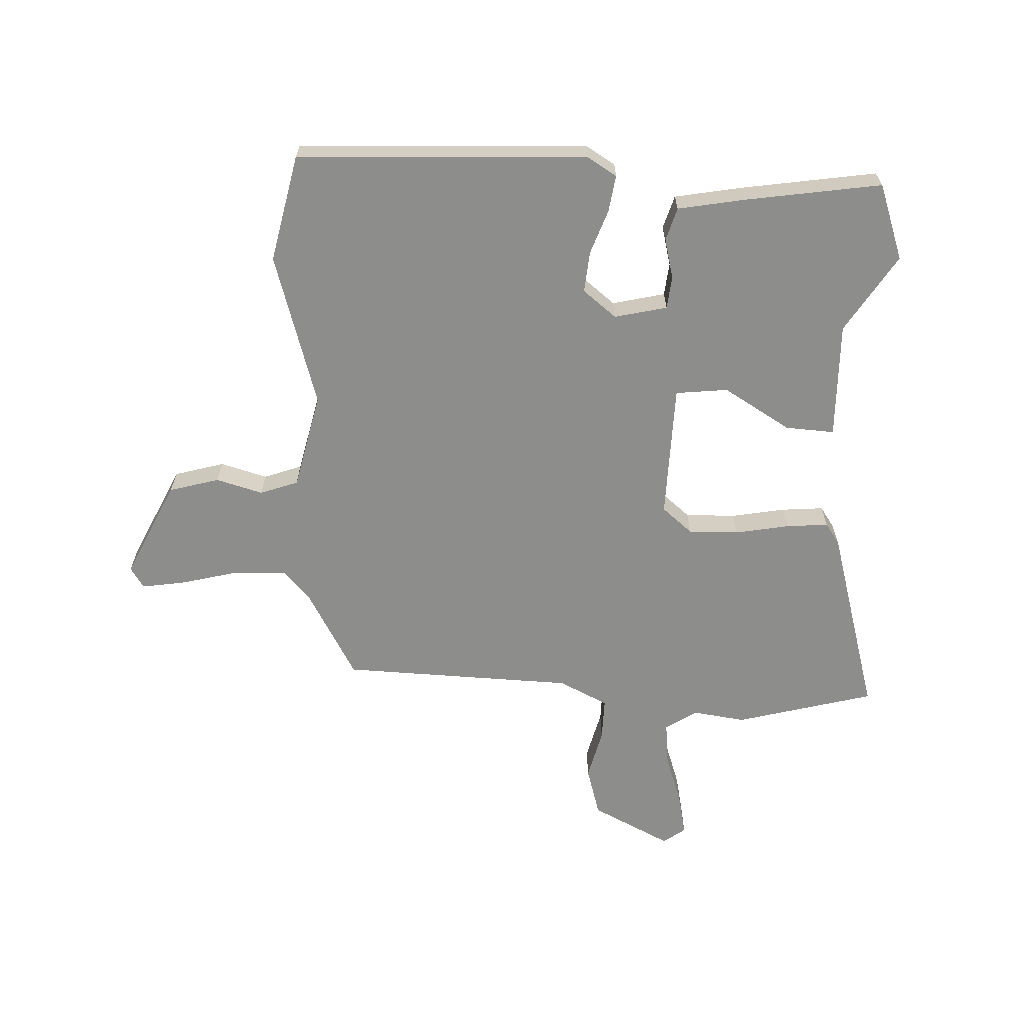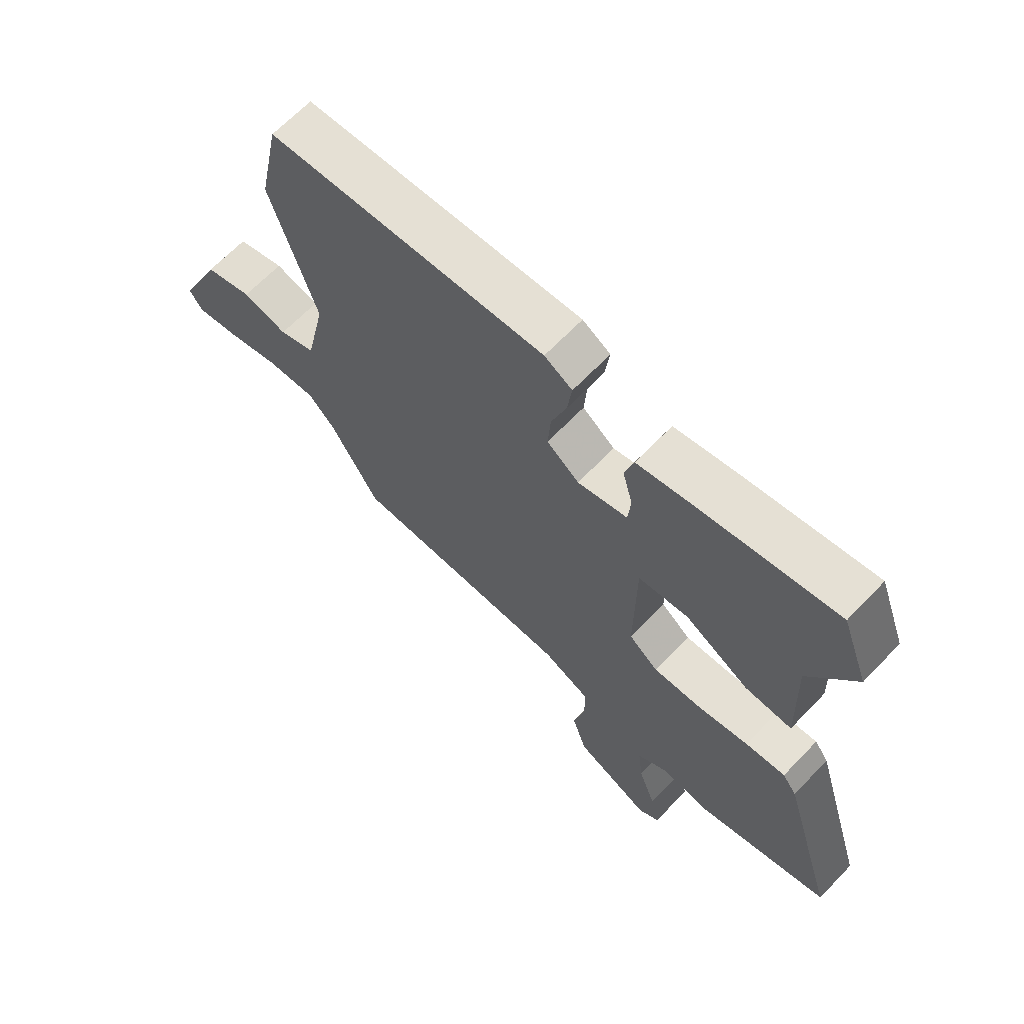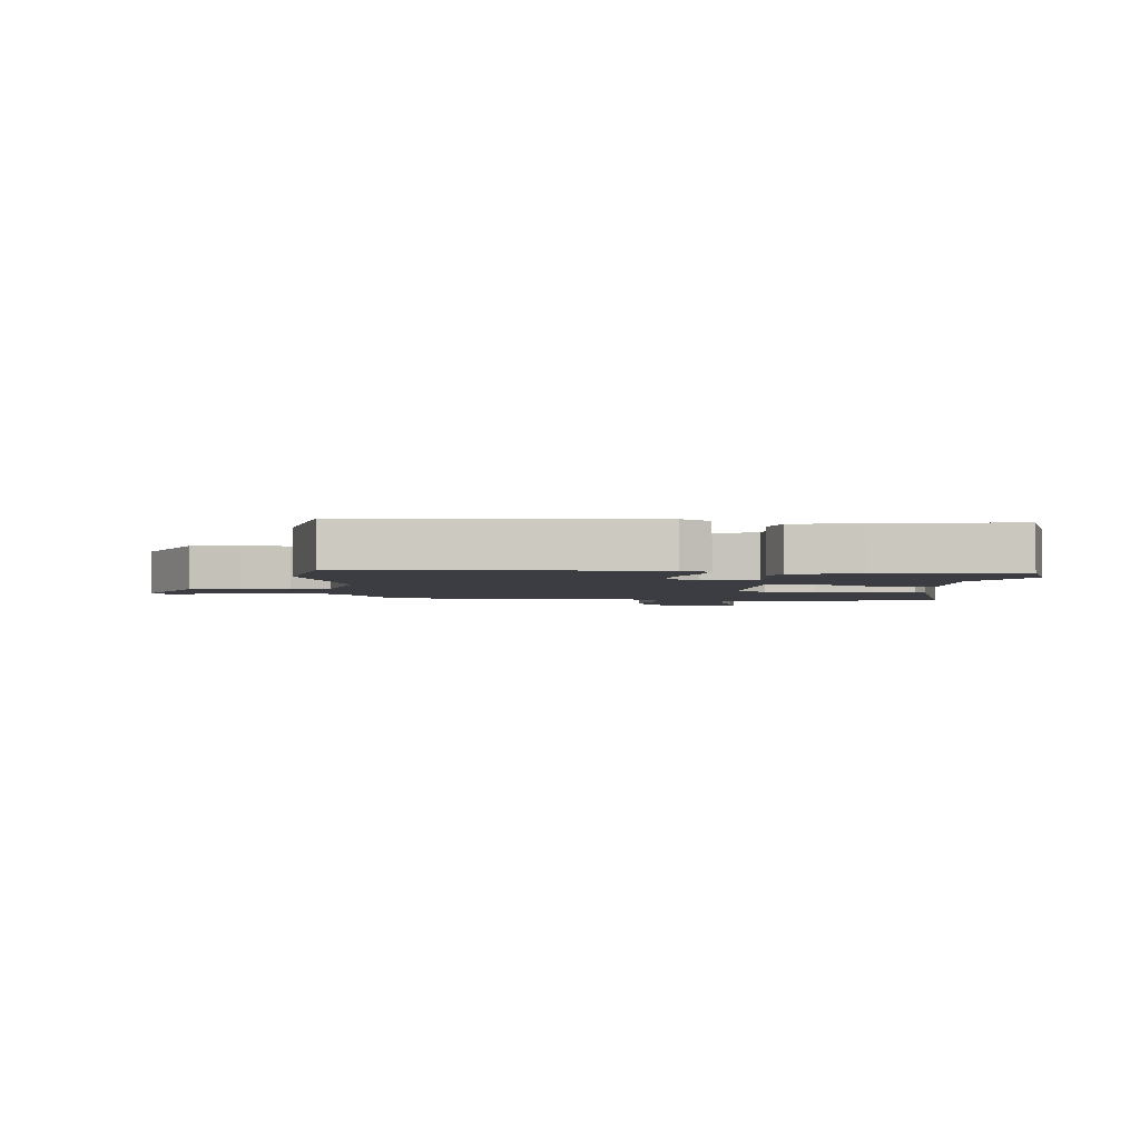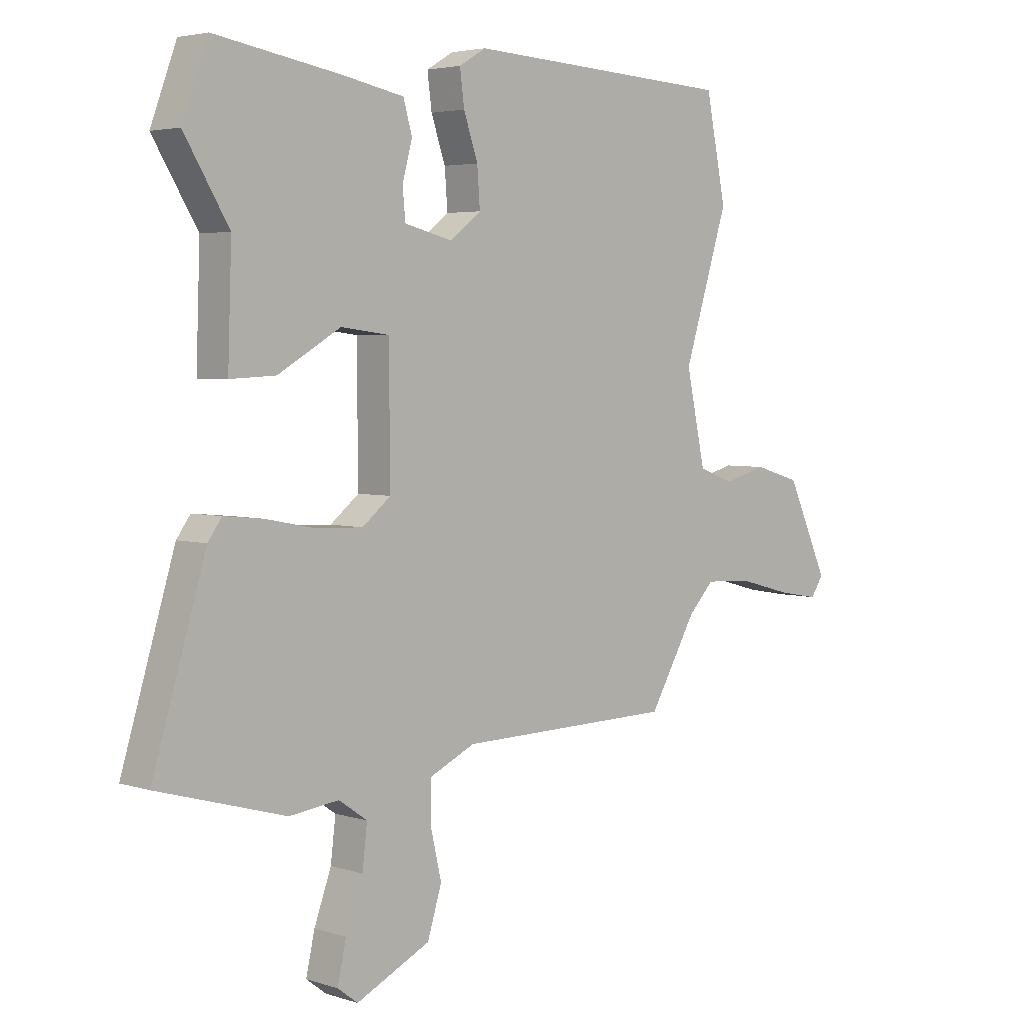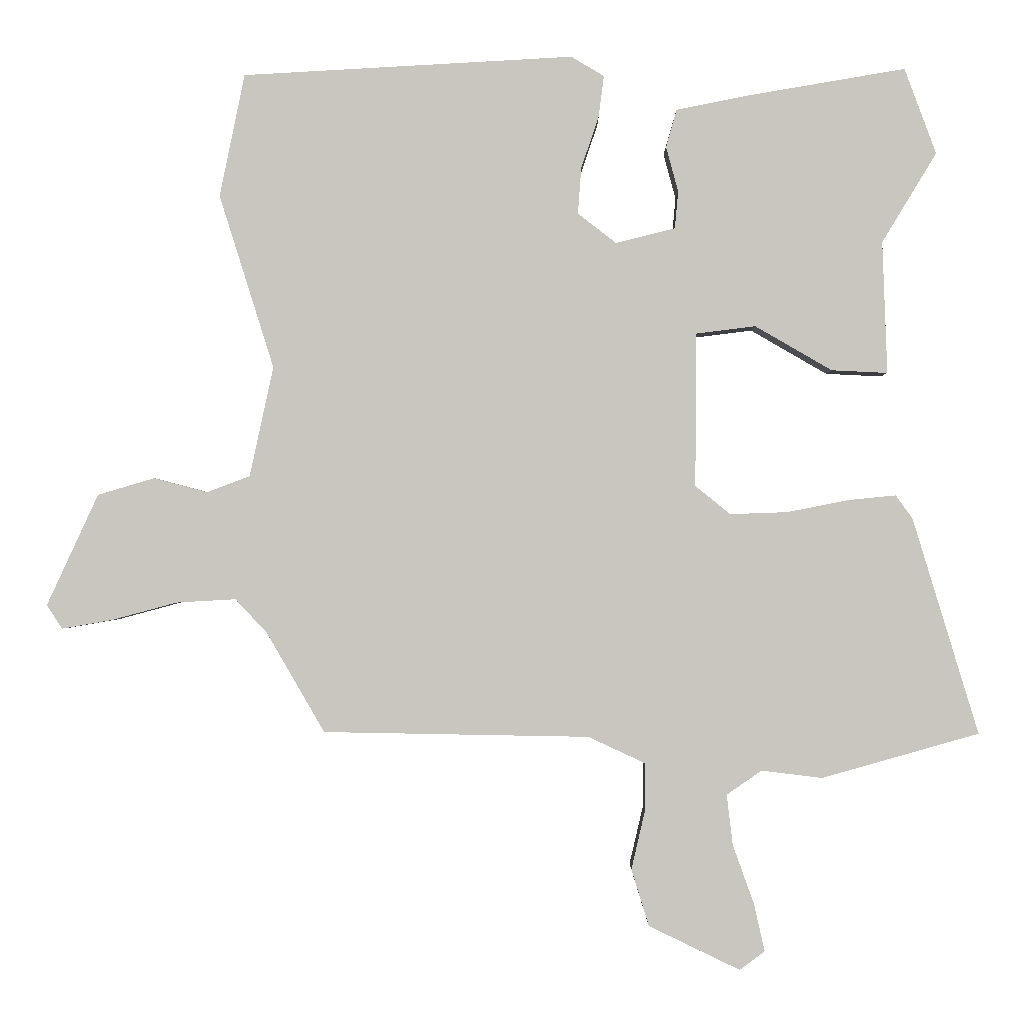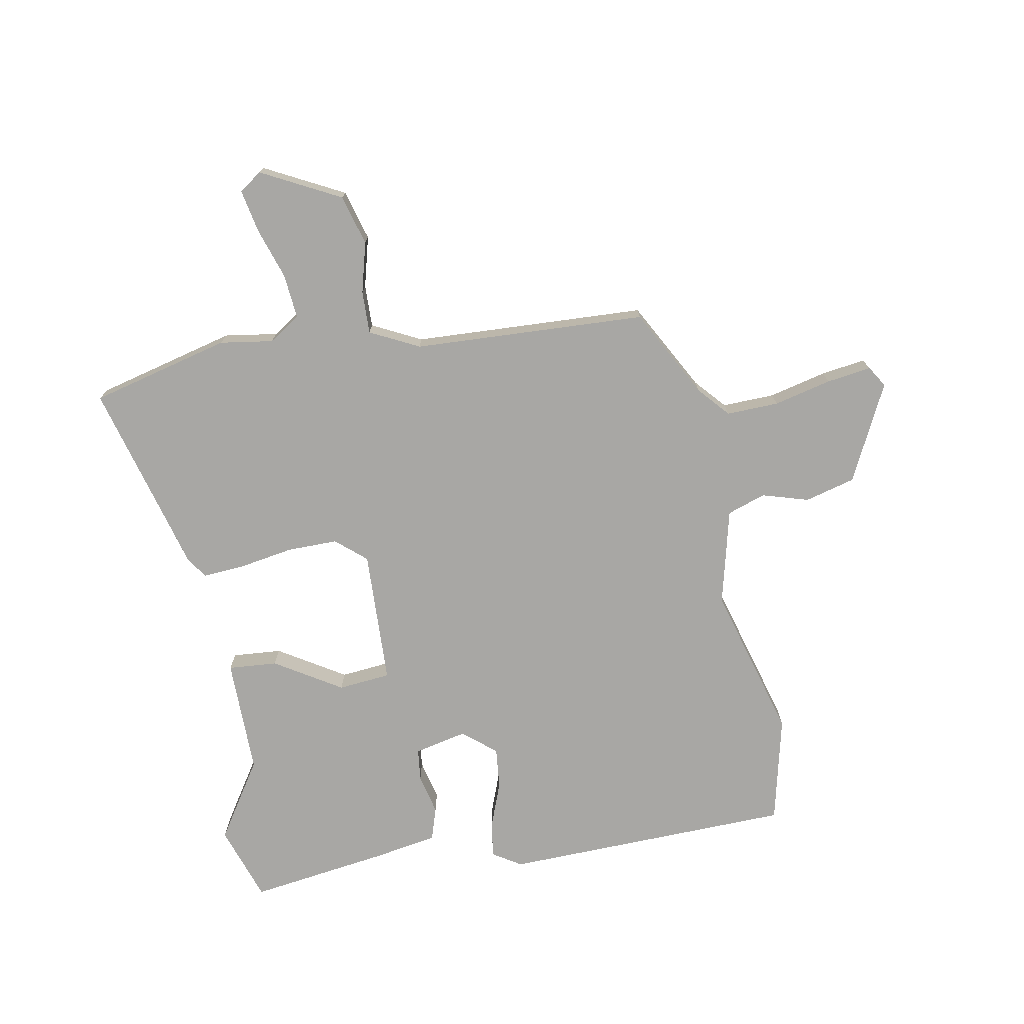
<metadata>
{"format":"obj","ext":"obj","renderer":"f3d","projection":"perspective","resolution":1024,"background":"white","views":[{"elev":-64.5,"azim":-3.3,"up":"+Y"},{"elev":66.3,"azim":43.8,"up":"+Z"},{"elev":-2.9,"azim":-5.0,"up":"+Y"},{"elev":4.0,"azim":136.0,"up":"+Z"},{"elev":-1.2,"azim":0.4,"up":"+Z"},{"elev":-74.6,"azim":-171.2,"up":"+Y"}]}
</metadata>
<code>
v 0.492 0.07 0.522
v 0.539 0.07 0.395
v 0.458 0.07 0.262
v 0.465 0.07 0.066
v 0.382 0.07 0.07
v 0.268 0.07 0.136
v 0.18 0.07 0.125
v 0.178 0.07 -0.103
v 0.23 0.07 -0.145
v 0.315 0.07 -0.142
v 0.406 0.07 -0.124
v 0.477 0.07 -0.117
v 0.502 0.07 -0.152
v 0.599 0.07 -0.472
v 0.366 0.07 -0.538
v 0.276 0.07 -0.527
v 0.224 0.07 -0.563
v 0.233 0.07 -0.638
v 0.264 0.07 -0.724
v 0.28 0.07 -0.795
v 0.243 0.07 -0.823
v 0.108 0.07 -0.758
v 0.082 0.07 -0.674
v 0.102 0.07 -0.588
v 0.102 0.07 -0.516
v 0.018 0.07 -0.477
v -0.376 0.07 -0.47
v -0.462 0.07 -0.322
v -0.509 0.07 -0.272
v -0.597 0.07 -0.277
v -0.693 0.07 -0.303
v -0.768 0.07 -0.316
v -0.791 0.07 -0.281
v -0.715 0.07 -0.116
v -0.631 0.07 -0.091
v -0.552 0.07 -0.112
v -0.488 0.07 -0.088
v -0.453 0.07 0.075
v -0.534 0.07 0.332
v -0.497 0.07 0.514
v -0.007 0.07 0.541
v 0.042 0.07 0.512
v 0.034 0.07 0.45
v 0.008 0.07 0.374
v 0.003 0.07 0.305
v 0.06 0.07 0.261
v 0.148 0.07 0.283
v 0.153 0.07 0.338
v 0.135 0.07 0.405
v 0.151 0.07 0.461
v 0.262 0.07 0.483
v 0.492 0 0.522
v 0.539 0 0.395
v 0.458 0 0.262
v 0.465 0 0.066
v 0.382 0 0.07
v 0.268 0 0.136
v 0.18 0 0.125
v 0.178 0 -0.103
v 0.23 0 -0.145
v 0.315 0 -0.142
v 0.406 0 -0.124
v 0.477 0 -0.117
v 0.502 0 -0.152
v 0.599 0 -0.472
v 0.366 0 -0.538
v 0.276 0 -0.527
v 0.224 0 -0.563
v 0.233 0 -0.638
v 0.264 0 -0.724
v 0.28 0 -0.795
v 0.243 0 -0.823
v 0.108 0 -0.758
v 0.082 0 -0.674
v 0.102 0 -0.588
v 0.102 0 -0.516
v 0.018 0 -0.477
v -0.376 0 -0.47
v -0.462 0 -0.322
v -0.509 0 -0.272
v -0.597 0 -0.277
v -0.693 0 -0.303
v -0.768 0 -0.316
v -0.791 0 -0.281
v -0.715 0 -0.116
v -0.631 0 -0.091
v -0.552 0 -0.112
v -0.488 0 -0.088
v -0.453 0 0.075
v -0.534 0 0.332
v -0.497 0 0.514
v -0.007 0 0.541
v 0.042 0 0.512
v 0.034 0 0.45
v 0.008 0 0.374
v 0.003 0 0.305
v 0.06 0 0.261
v 0.148 0 0.283
v 0.153 0 0.338
v 0.135 0 0.405
v 0.151 0 0.461
v 0.262 0 0.483
f 1 2 3
f 51 1 3
f 50 51 3
f 49 50 3
f 48 49 3
f 4 5 6
f 3 4 6
f 48 3 6
f 47 48 6
f 46 47 6 7
f 45 46 7 8
f 42 43 44
f 41 42 44
f 40 41 44
f 39 40 44
f 38 39 44
f 37 38 44 45
f 34 35 36
f 33 34 36
f 32 33 36
f 31 32 36
f 30 31 36
f 29 30 36 37
f 37 45 8
f 29 37 8
f 28 29 8
f 22 23 24
f 21 22 24
f 20 21 24
f 19 20 24
f 18 19 24
f 17 18 24 25
f 16 17 25 26
f 15 16 26
f 14 15 26
f 13 14 26
f 12 13 26
f 11 12 26
f 10 11 26
f 28 8 9
f 27 28 9
f 26 27 9
f 9 10 26
f 54 53 52
f 54 52 102
f 54 102 101
f 54 101 100
f 54 100 99
f 57 56 55
f 57 55 54
f 57 54 99
f 57 99 98
f 58 57 98 97
f 59 58 97 96
f 95 94 93
f 95 93 92
f 95 92 91
f 95 91 90
f 95 90 89
f 96 95 89 88
f 87 86 85
f 87 85 84
f 87 84 83
f 87 83 82
f 87 82 81
f 88 87 81 80
f 59 96 88
f 59 88 80
f 59 80 79
f 75 74 73
f 75 73 72
f 75 72 71
f 75 71 70
f 75 70 69
f 76 75 69 68
f 77 76 68 67
f 77 67 66
f 77 66 65
f 77 65 64
f 77 64 63
f 77 63 62
f 77 62 61
f 60 59 79
f 60 79 78
f 60 78 77
f 77 61 60
f 1 52 53 2
f 2 53 54 3
f 3 54 55 4
f 4 55 56 5
f 5 56 57 6
f 6 57 58 7
f 7 58 59 8
f 8 59 60 9
f 9 60 61 10
f 10 61 62 11
f 11 62 63 12
f 12 63 64 13
f 13 64 65 14
f 14 65 66 15
f 15 66 67 16
f 16 67 68 17
f 17 68 69 18
f 18 69 70 19
f 19 70 71 20
f 20 71 72 21
f 21 72 73 22
f 22 73 74 23
f 23 74 75 24
f 24 75 76 25
f 25 76 77 26
f 26 77 78 27
f 27 78 79 28
f 28 79 80 29
f 29 80 81 30
f 30 81 82 31
f 31 82 83 32
f 32 83 84 33
f 33 84 85 34
f 34 85 86 35
f 35 86 87 36
f 36 87 88 37
f 37 88 89 38
f 38 89 90 39
f 39 90 91 40
f 40 91 92 41
f 41 92 93 42
f 42 93 94 43
f 43 94 95 44
f 44 95 96 45
f 45 96 97 46
f 46 97 98 47
f 47 98 99 48
f 48 99 100 49
f 49 100 101 50
f 50 101 102 51
f 51 102 52 1

</code>
